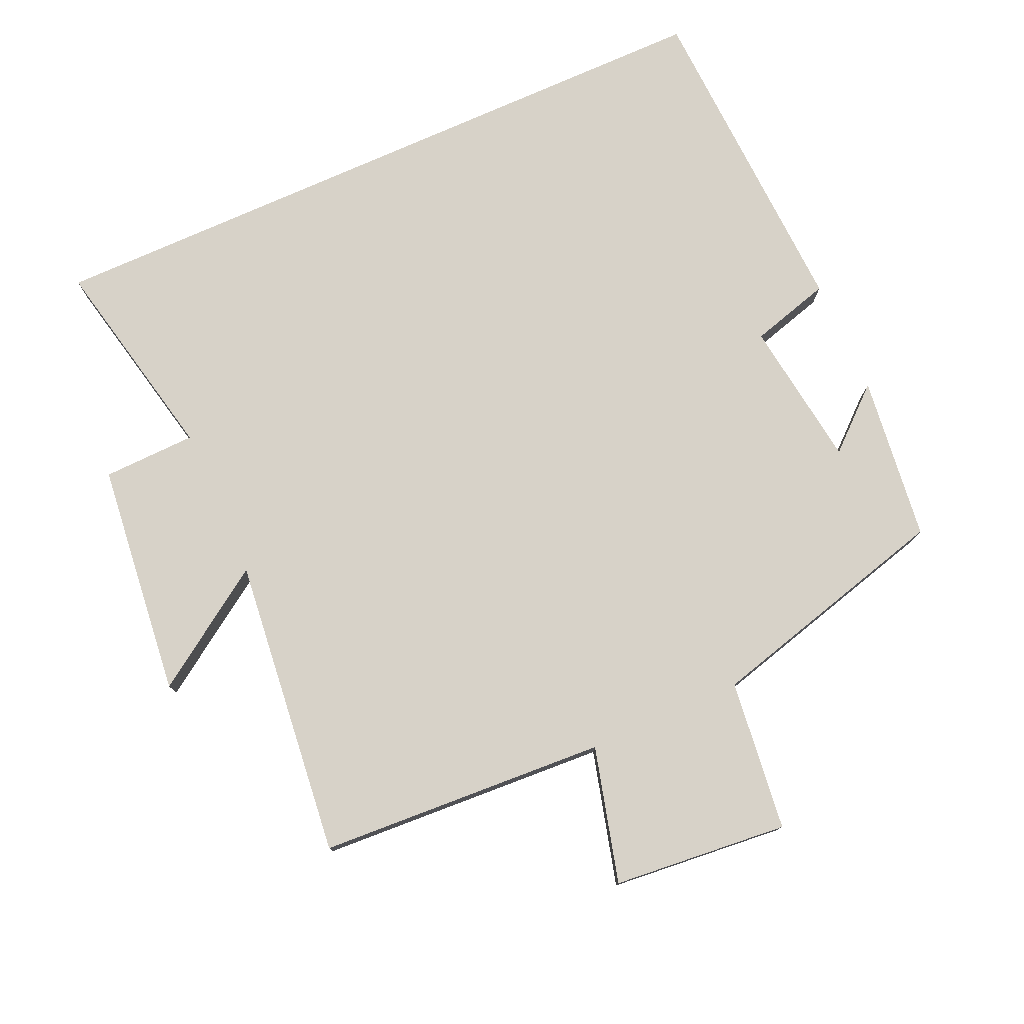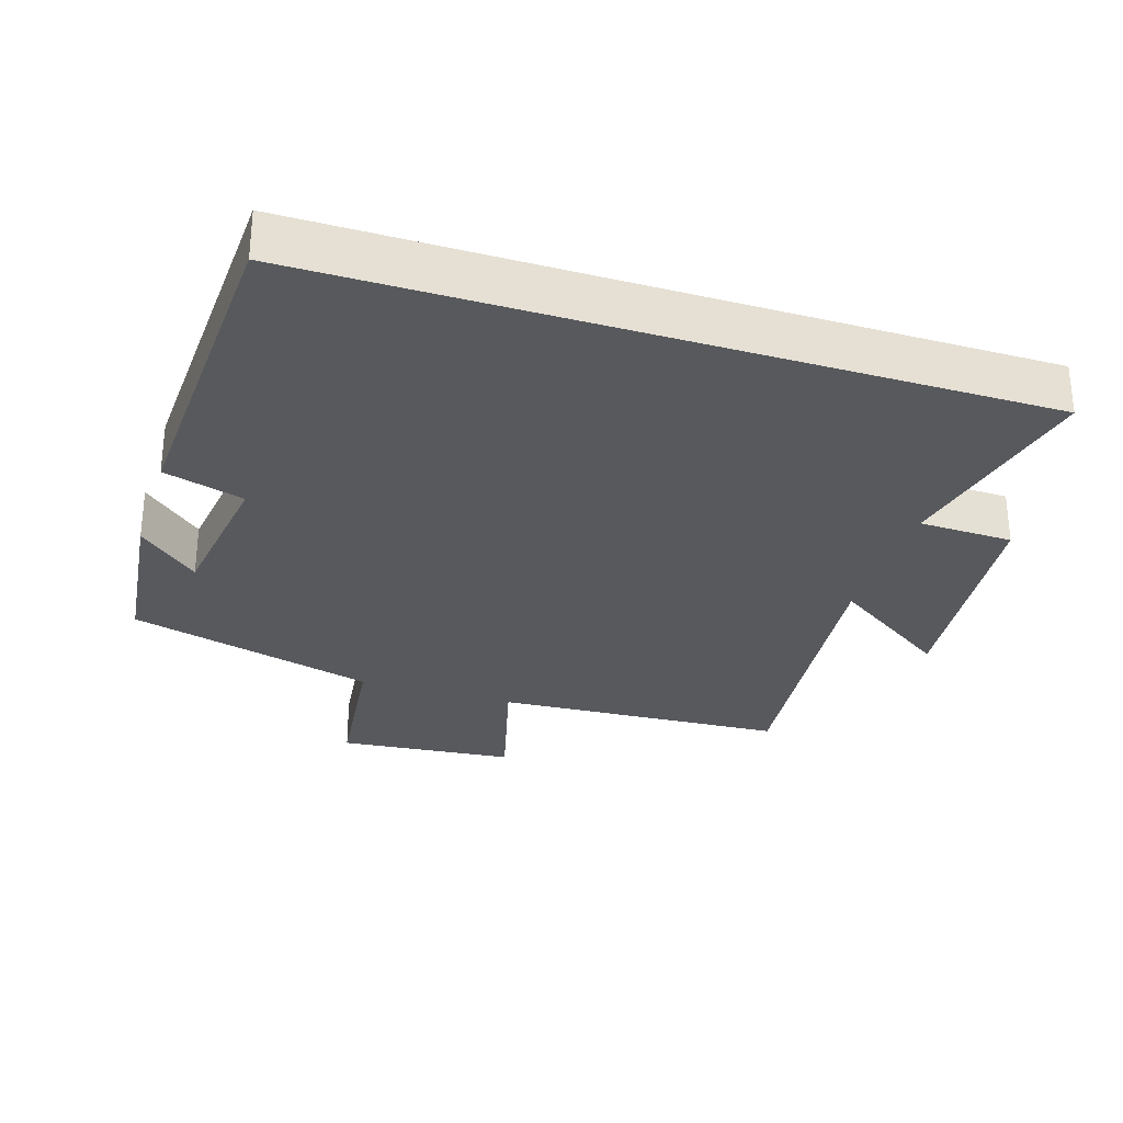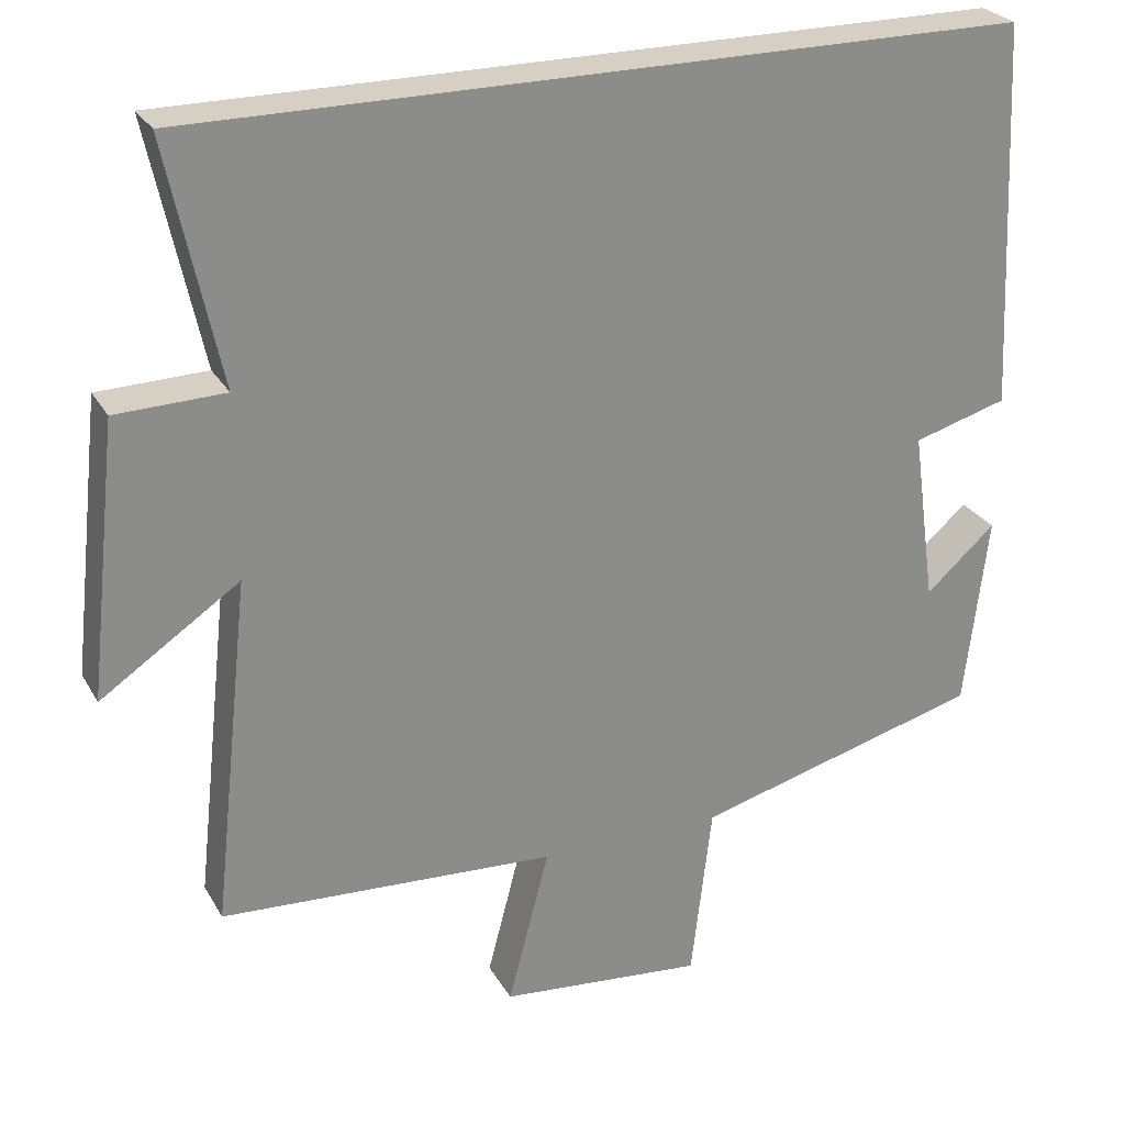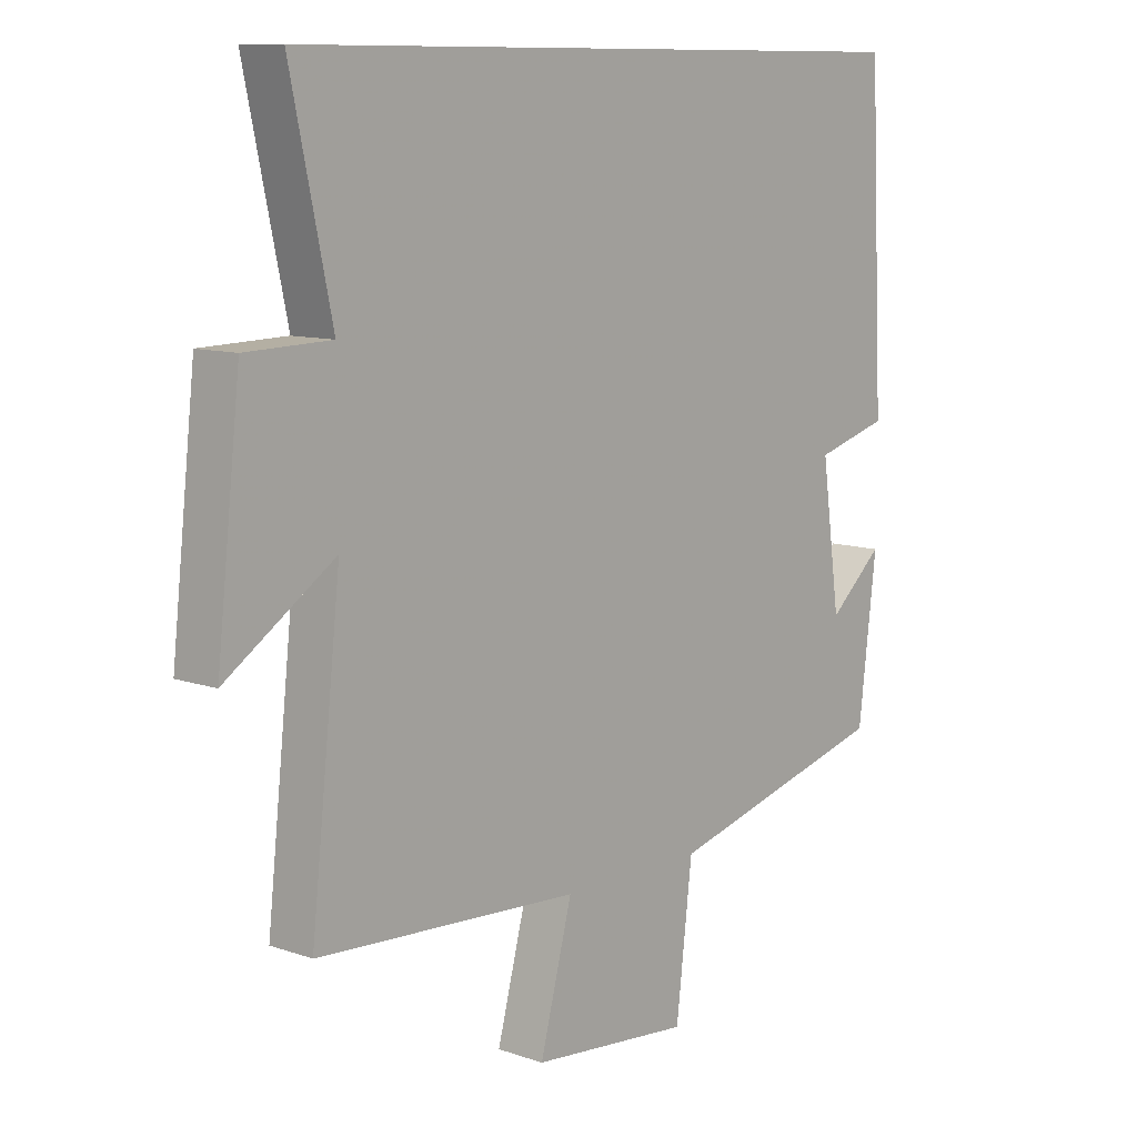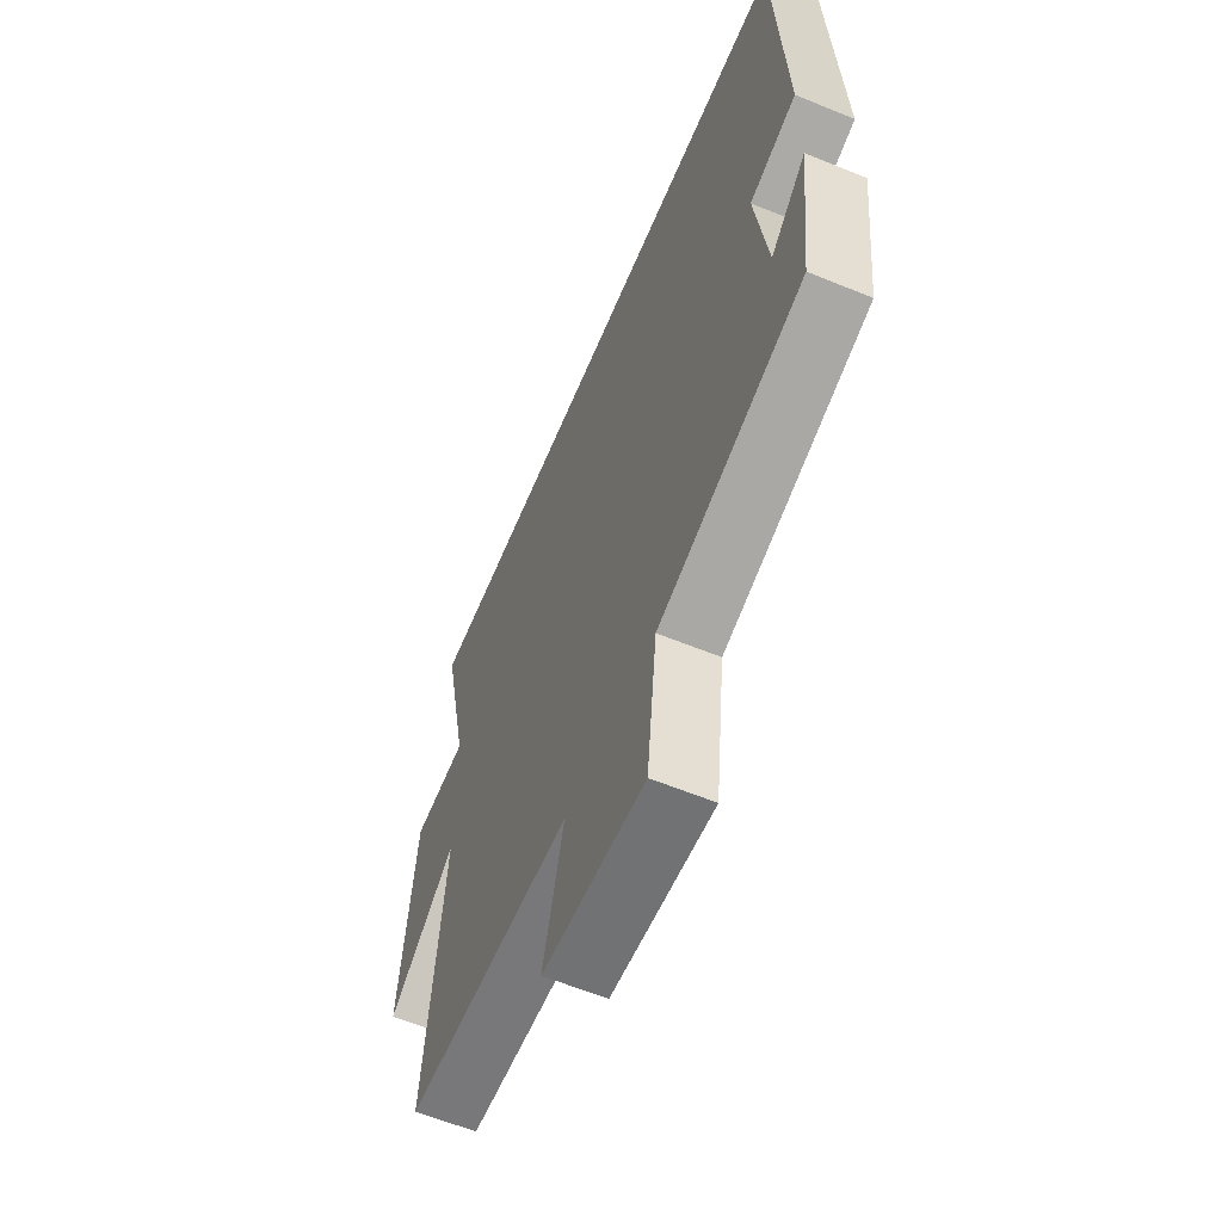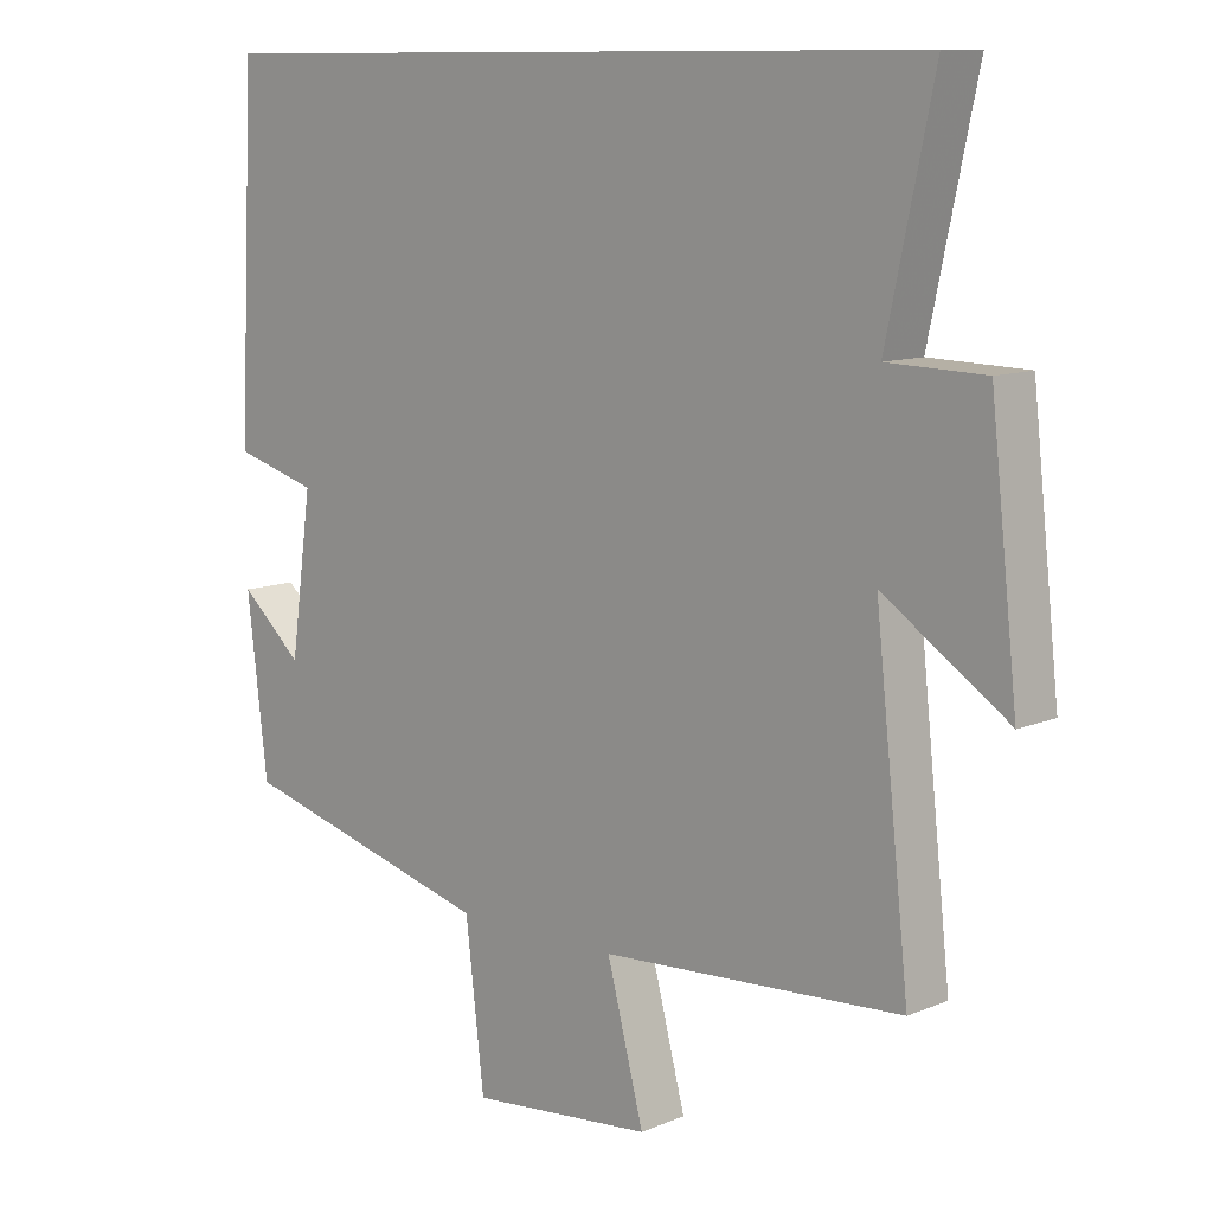
<metadata>
{"format":"obj","ext":"obj","renderer":"f3d","projection":"perspective","resolution":1024,"background":"white","views":[{"elev":77.4,"azim":156.0,"up":"+Y"},{"elev":-29.6,"azim":-17.6,"up":"+Y"},{"elev":26.2,"azim":156.2,"up":"+Z"},{"elev":10.1,"azim":131.3,"up":"+Z"},{"elev":-60.7,"azim":-112.7,"up":"+Z"},{"elev":10.4,"azim":43.7,"up":"+Z"}]}
</metadata>
<code>
v -0.477 0.07 0.5
v 0.566 0.07 0.5
v 0.5 0.07 0.194
v 0.637 0.07 0.19
v 0.675 0.07 -0.154
v 0.5 0.07 -0.036
v 0.548 0.07 -0.476
v 0.124 0.07 -0.5
v 0.176 0.07 -0.698
v -0.082 0.07 -0.722
v -0.108 0.07 -0.5
v -0.471 0.07 -0.402
v -0.5 0.07 -0.159
v -0.412 0.07 -0.237
v -0.382 0.07 -0.019
v -0.5 0.07 0.015
v -0.477 0 0.5
v 0.566 0 0.5
v 0.5 0 0.194
v 0.637 0 0.19
v 0.675 0 -0.154
v 0.5 0 -0.036
v 0.548 0 -0.476
v 0.124 0 -0.5
v 0.176 0 -0.698
v -0.082 0 -0.722
v -0.108 0 -0.5
v -0.471 0 -0.402
v -0.5 0 -0.159
v -0.412 0 -0.237
v -0.382 0 -0.019
v -0.5 0 0.015
f 15 16 1 2
f 14 15 2 3
f 12 13 14
f 11 12 14 3
f 8 9 10 11
f 6 7 8 11
f 6 11 3 4
f 4 5 6
f 18 17 32 31
f 19 18 31 30
f 30 29 28
f 19 30 28 27
f 27 26 25 24
f 27 24 23 22
f 20 19 27 22
f 22 21 20
f 1 17 18 2
f 2 18 19 3
f 3 19 20 4
f 4 20 21 5
f 5 21 22 6
f 6 22 23 7
f 7 23 24 8
f 8 24 25 9
f 9 25 26 10
f 10 26 27 11
f 11 27 28 12
f 12 28 29 13
f 13 29 30 14
f 14 30 31 15
f 15 31 32 16
f 16 32 17 1

</code>
